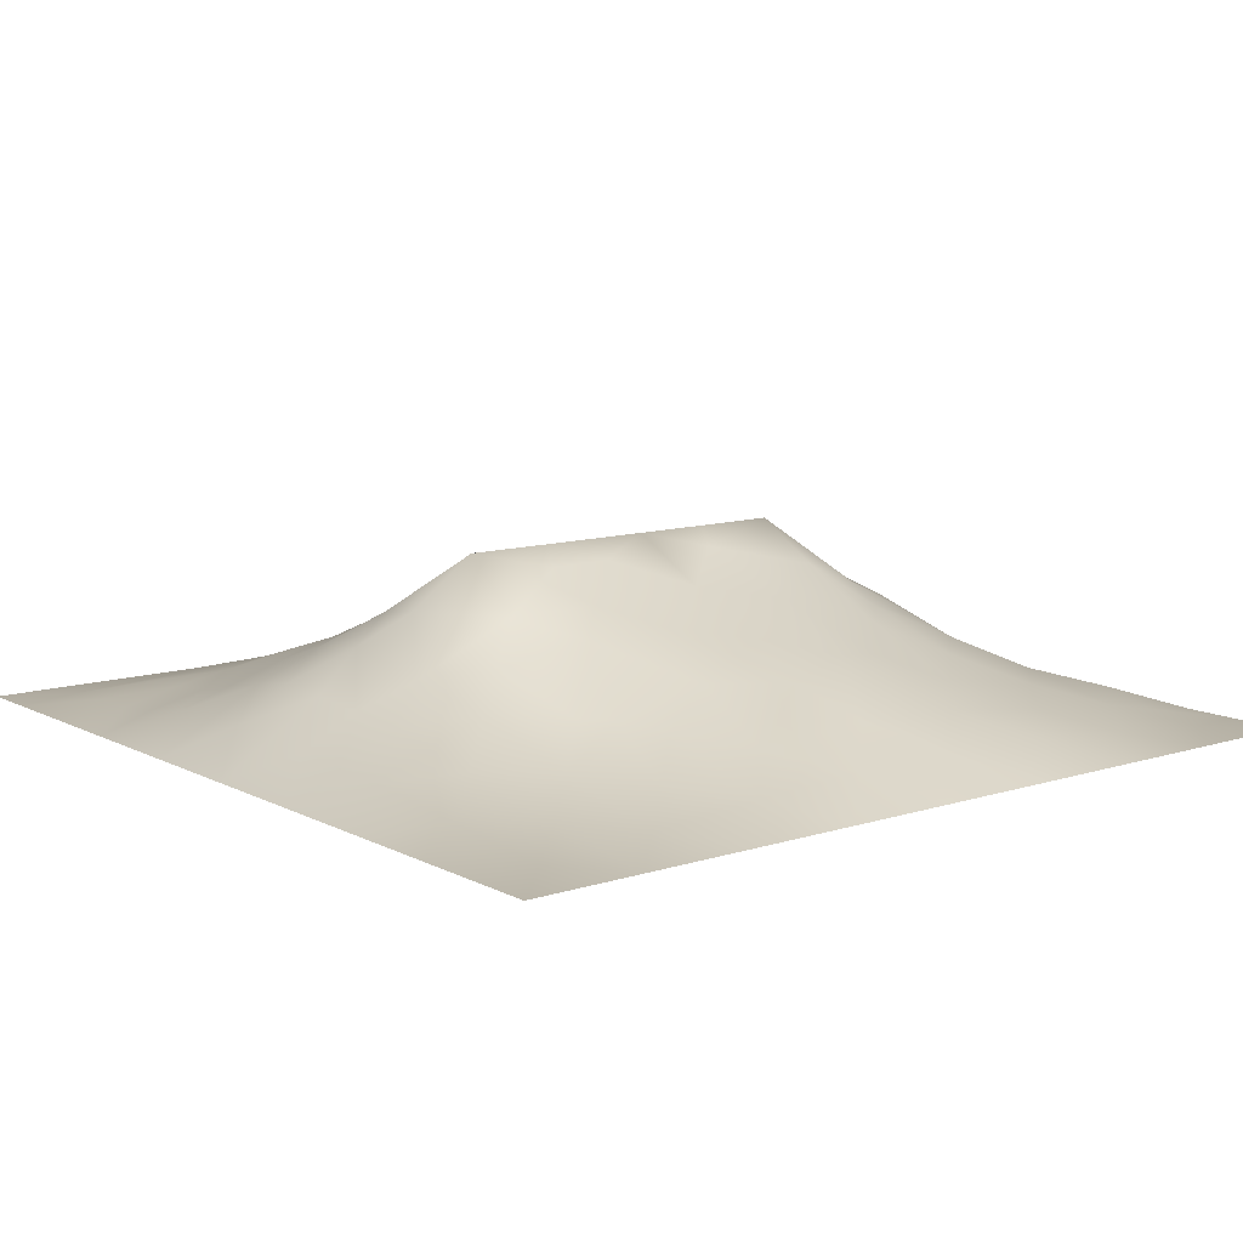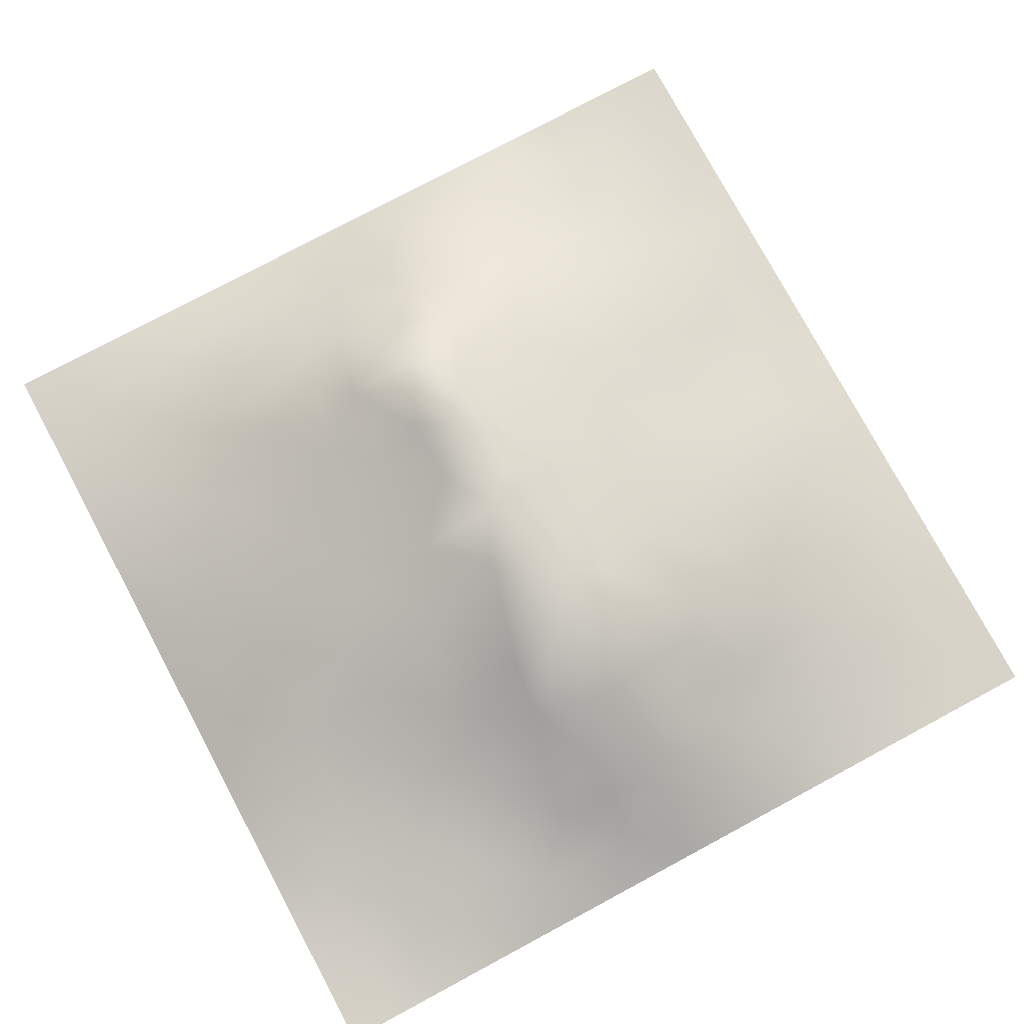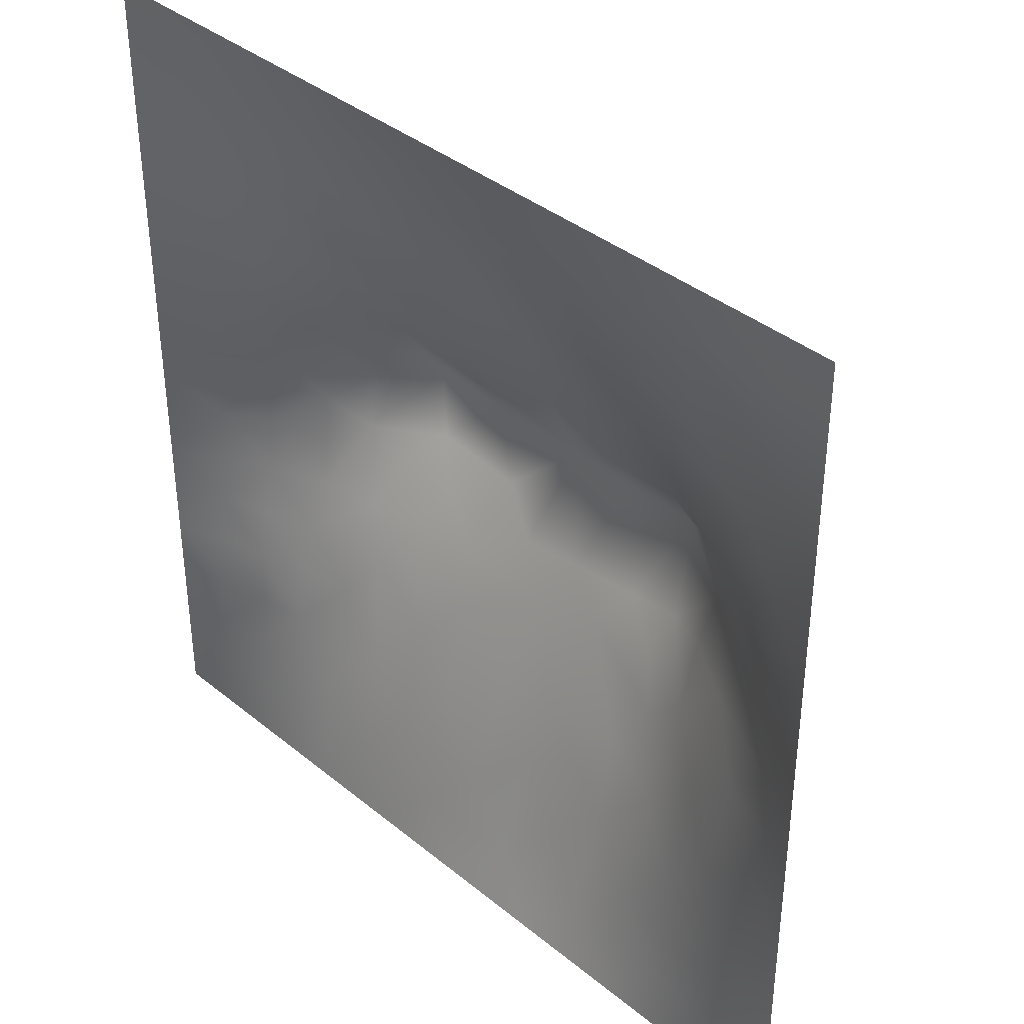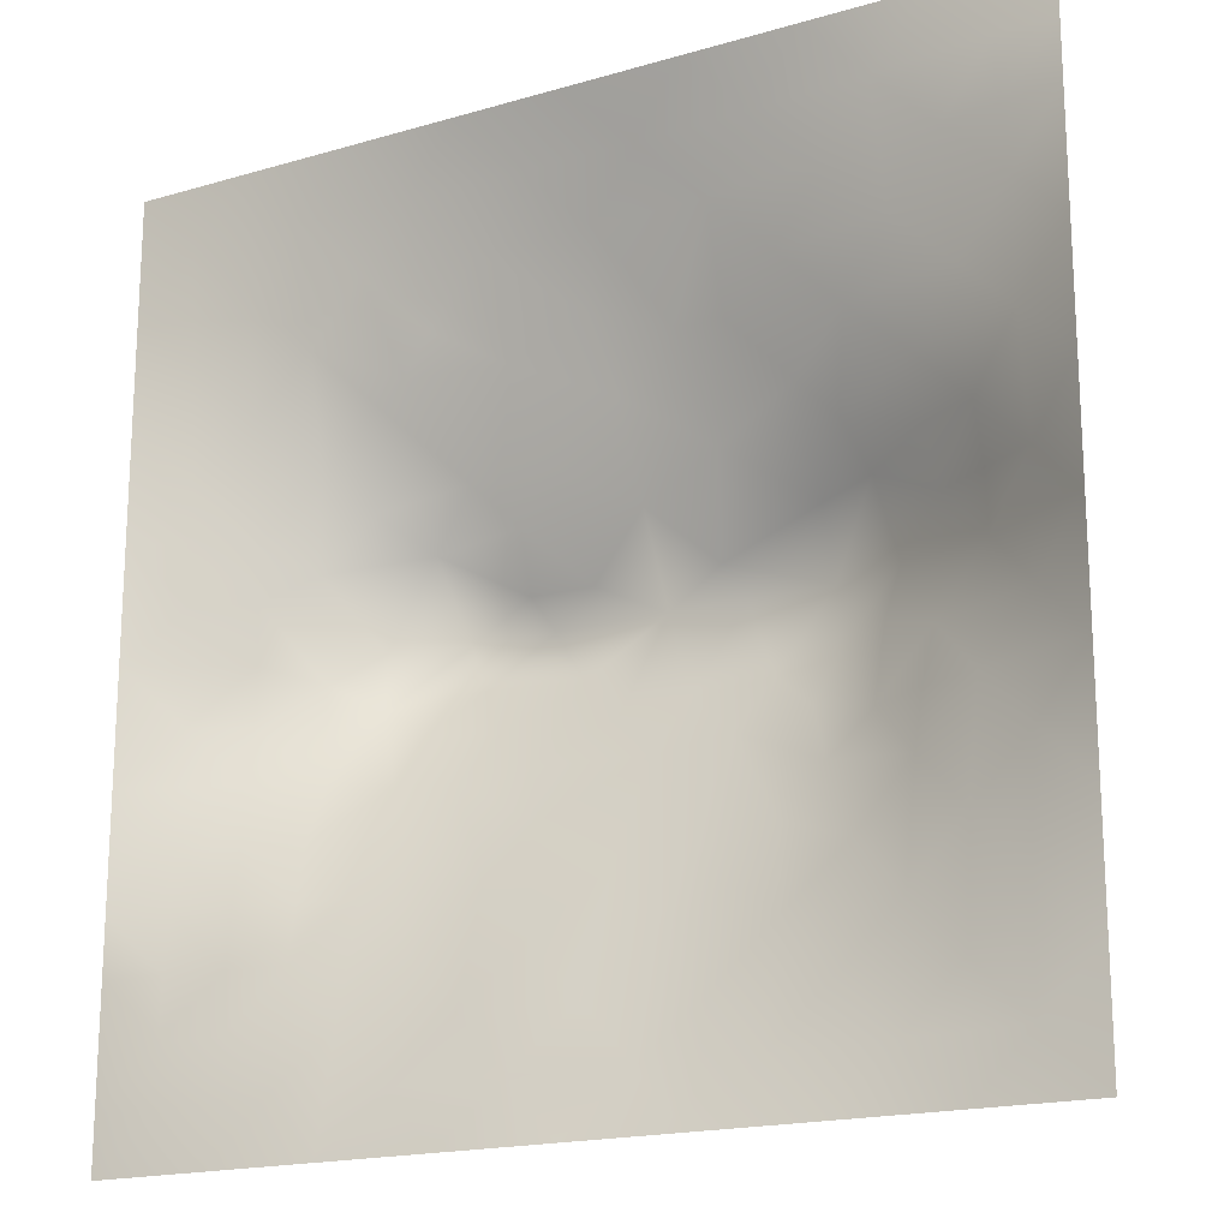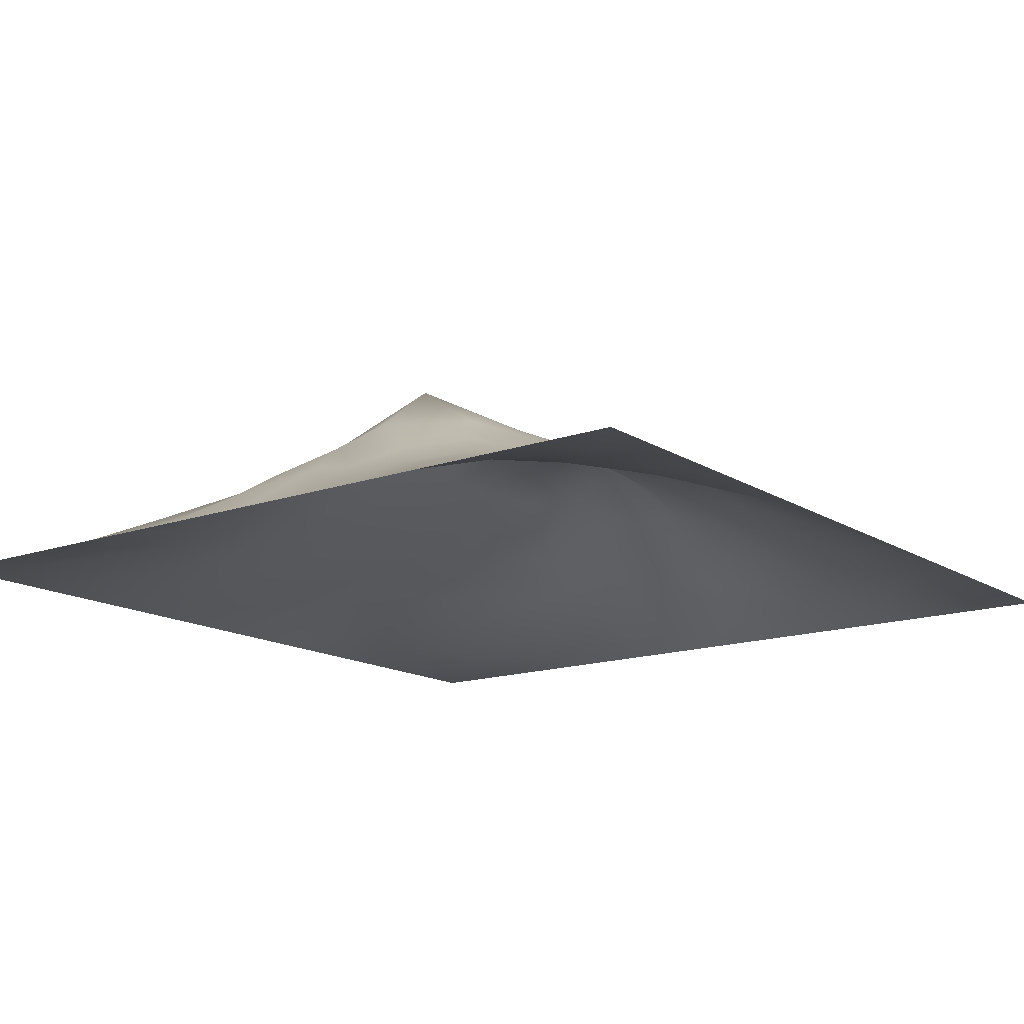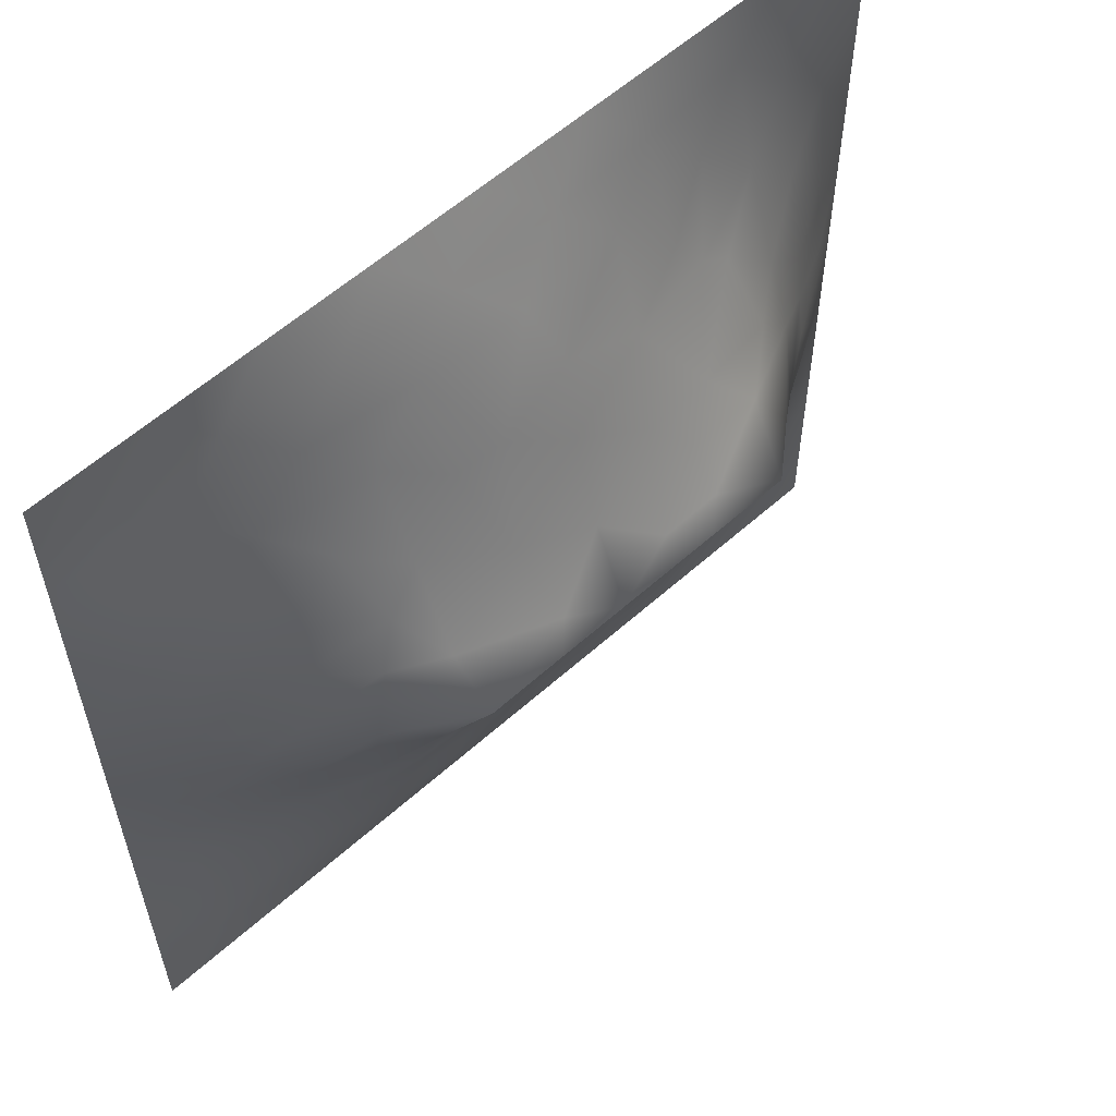
<metadata>
{"format":"obj","ext":"obj","renderer":"f3d","projection":"perspective","resolution":1024,"background":"white","views":[{"elev":10.7,"azim":141.5,"up":"+Z"},{"elev":77.2,"azim":-118.2,"up":"+Z"},{"elev":38.2,"azim":-134.2,"up":"+Y"},{"elev":-18.2,"azim":-150.6,"up":"+Y"},{"elev":-15.0,"azim":127.1,"up":"+Z"},{"elev":58.3,"azim":-42.8,"up":"+Y"}]}
</metadata>
<code>
v -0 0 -0
v 1 0 -0
v -0 1 0
v 1 1 0
v 0.6514 0.4171 0.1459
v -0 0.5 0
v 0.5 1 0
v 1 0.5 0
v 0.5 -0 0
v 0.2469 0.7486 0.07235
v 0.7531 0.7493 0.07339
v 0.2476 0.2515 0.06694
v 0.754 0.2531 0.06742
v 0.75 0 0
v 0.25 0 0
v 1 0.75 0
v 1 0.25 0
v 0.25 1 0
v 0.75 1 0
v 0 0.25 0
v 0 0.75 -0
v 0.3643 0.2227 0.07388
v 0.06247 0.8739 0.008089
v 0.2268 0.5169 0.1393
v 0.816 0.2529 0.05243
v 0.8836 0.3765 0.06139
v 0.6255 0.1291 0.03481
v 0.8871 0.4384 0.07223
v 0.8757 0.1258 0.02191
v 0.3753 0.1257 0.04417
v 0.1254 0.1261 0.01597
v 0.4929 0.2566 0.08392
v 0.8802 0.6245 0.05819
v 0.635 0.626 0.1524
v 0.8747 0.8738 0.01813
v 0.3746 0.8758 0.0502
v 0.2483 0.6017 0.1293
v 0.1245 0.874 0.02024
v 0.119 0.6243 0.05771
v 0.6246 0.8741 0.04557
v 0.1213 0.377 0.05063
v 0.2504 0.1263 0.03158
v 0.8774 0.749 0.04042
v 0.8774 0.2526 0.03471
v 0.2499 0.874 0.03503
v 0.7494 0.8732 0.0322
v 0.1249 0.2523 0.0299
v 0.1222 0.7489 0.04131
v 0.3113 0.5954 0.1573
v 0.5852 0.3116 0.1017
v 0.7466 0.3684 0.1093
v 0.8852 0.5006 0.07107
v 0.4343 0.7744 0.09899
v 0.2364 0.4579 0.1218
v 0 0.375 0
v 0.4998 0.8779 0.05813
v 0.5004 0.6255 0.1571
v 0.2411 0.3759 0.1053
v 0.1138 0.5006 0.0706
v 0.5227 0.419 0.1491
v 0.6277 0.2553 0.08075
v 0.5004 0.1285 0.03977
v 0.4971 0.5304 0.2018
v 0 0.625 0
v 0 0.875 0
v 0 0.125 0
v 0.625 1 0
v 0.875 1 0
v 0.125 1 0
v 0.375 1 0
v 1 0.375 0
v 0.5716 0.4644 0.1704
v 1 0.875 0
v 1 0.625 0
v 0.375 0 0
v 0.125 0 0
v 0.875 0 0
v 0.625 0 0
v 0.7502 0.1277 0.02889
v 0.6407 0.5648 0.1835
v 0.7837 0.5182 0.1472
v 0.06131 0.3138 0.02118
v 0.1772 0.4388 0.09256
v 0.185 0.3152 0.06066
v 0.05823 0.4382 0.03158
v 0.6869 0.9373 0.02143
v 0.6882 0.8114 0.06246
v 0.5622 0.9387 0.02774
v 0.06111 0.6865 0.02329
v 0.1815 0.6869 0.07383
v 0.05752 0.5624 0.03361
v 0.1879 0.9363 0.01182
v 0.1864 0.8109 0.0417
v 0.06283 0.9366 0.000747
v 0.4307 0.5644 0.1849
v 0.6797 0.3646 0.1166
v 0.5073 0.7266 0.1177
v 0.3115 0.8114 0.06277
v 0.4374 0.9386 0.0277
v 0.938 0.8117 0.01555
v 0.813 0.8109 0.04052
v 0.9372 0.937 0.004608
v 0.8761 0.1894 0.02709
v 0.5703 0.5645 0.1842
v 0.9399 0.6245 0.0284
v 0.8303 0.5923 0.0944
v 0.8182 0.6874 0.07495
v 0.9422 0.5625 0.03422
v 0.3137 0.7008 0.1072
v 0.9396 0.2511 0.02029
v 0.8824 0.5626 0.06532
v 0.188 0.06308 0.01277
v 0.06301 0.06315 0.000729
v 0.1871 0.1891 0.03714
v 0.3129 0.06248 0.02111
v 0.3121 0.1896 0.05626
v 0.4379 0.06252 0.02448
v 0.8123 0.06375 0.0112
v 0.9374 0.0629 0.005428
v -0 0.9375 0
v 0.5922 0.6765 0.1335
v 0.5253 0.8072 0.08749
v 0.5634 0.1939 0.05588
v 0.6893 0.1909 0.05536
v 0.5626 0.06496 0.01692
v 0.9423 0.3133 0.02963
v 0.819 0.3152 0.06883
v 0.9446 0.4382 0.03758
v 0.3125 0.9385 0.0248
v 1 0.1875 0
v 0.8138 0.1903 0.03756
v 0.8112 0.3746 0.09028
v 0.6874 0.06382 0.01745
v 0.3958 0.3808 0.1342
v 0.9378 0.1886 0.01238
v 0.4377 0.1909 0.06398
v 0.06346 0.1889 0.00742
v 0.3779 0.7694 0.09179
v 0.9404 0.6868 0.02733
v 0.2956 0.4436 0.151
v 0.06015 0.8122 0.0219
v 0.8119 0.9365 0.01222
v 0.1724 0.5638 0.1038
v 0.7765 0.6505 0.1077
v 0.6838 0.4719 0.1716
v 0.7199 0.5312 0.202
v 0.3201 0.5296 0.202
v 0.72 0.7701 0.07007
v 0.8805 0.3145 0.04888
v 0.6229 0.5309 0.2019
v 0.1825 0.3775 0.07455
v 0.2901 0.3331 0.1071
v 0.7284 0.6111 0.148
v 0.7191 0.3057 0.08787
v 0.6766 0.6702 0.1266
v 0.328 0.2788 0.08914
v 0.2727 0.6576 0.1156
v 1 0.0625 -0
v 0.6137 0.7721 0.09243
v 0.6015 0.3739 0.1269
v 0.413 0.5301 0.2018
v 0.7287 0.4255 0.1379
v 0.7778 0.4554 0.1365
v 0.361 0.4331 0.1539
v 0.4175 0.2611 0.08765
v 0.3117 0.3921 0.1279
v 0.8297 0.483 0.1111
v 0.4775 0.3686 0.128
v 0.1779 0.6251 0.08835
v 0.4101 0.6624 0.1395
v 0.8795 0.6871 0.05154
v 0.4475 0.4257 0.1511
v 0.9375 0.1258 0.009598
v 0.1148 0.5631 0.06869
f 1 113 66
f 31 137 113
f 109 157 49
f 94 120 23
f 84 151 41
f 39 90 89
f 114 47 31
f 84 152 58
f 137 66 113
f 65 23 120
f 150 104 63
f 128 8 52
f 170 109 49
f 95 63 57
f 48 89 90
f 76 113 1
f 147 164 161
f 15 112 76
f 115 15 75
f 145 146 150
f 40 87 86
f 150 80 104
f 22 30 136
f 162 51 163
f 32 165 136
f 22 136 165
f 164 140 166
f 76 112 113
f 44 149 25
f 116 30 22
f 72 150 63
f 12 114 42
f 156 116 22
f 156 152 12
f 156 12 116
f 135 103 173
f 168 165 32
f 170 138 109
f 156 22 165
f 30 116 115
f 140 164 147
f 82 137 47
f 172 168 60
f 51 162 96
f 42 115 116
f 34 80 153
f 39 89 91
f 69 94 92
f 152 166 58
f 167 106 81
f 44 103 110
f 170 53 138
f 85 59 6
f 10 98 93
f 9 125 117
f 134 152 156
f 38 92 94
f 99 36 56
f 83 58 54
f 128 26 71
f 151 58 83
f 126 110 17
f 84 12 152
f 84 58 151
f 47 114 84
f 84 114 12
f 47 84 41
f 82 47 41
f 36 99 129
f 20 137 82
f 70 129 99
f 20 66 137
f 55 20 82
f 98 138 36
f 171 33 139
f 102 68 35
f 146 153 80
f 60 72 63
f 166 140 58
f 53 56 36
f 92 18 69
f 103 44 131
f 139 43 171
f 62 136 117
f 122 53 97
f 173 130 135
f 122 97 159
f 5 72 160
f 109 98 10
f 98 36 45
f 14 133 78
f 45 93 98
f 152 134 166
f 123 32 62
f 27 133 124
f 60 160 72
f 136 62 32
f 78 133 125
f 150 72 145
f 129 70 18
f 27 125 133
f 53 36 138
f 5 145 72
f 114 31 42
f 18 92 129
f 126 71 26
f 124 79 13
f 45 129 92
f 131 13 79
f 6 91 64
f 105 139 33
f 149 44 126
f 46 101 142
f 134 156 165
f 39 169 90
f 108 52 8
f 24 59 83
f 94 3 120
f 65 21 141
f 69 3 94
f 145 5 162
f 157 90 169
f 123 27 61
f 124 61 27
f 60 168 160
f 16 100 139
f 56 53 122
f 6 55 85
f 5 96 162
f 24 83 54
f 24 143 59
f 143 169 39
f 24 140 147
f 141 48 38
f 130 173 158
f 93 38 48
f 157 169 37
f 173 29 119
f 146 145 163
f 119 158 173
f 37 169 143
f 37 143 24
f 157 37 49
f 157 10 90
f 109 138 98
f 109 10 157
f 57 104 121
f 170 97 53
f 82 41 55
f 85 55 41
f 151 83 41
f 139 100 43
f 135 110 103
f 73 4 102
f 110 126 44
f 77 2 119
f 57 97 170
f 57 170 95
f 78 125 9
f 117 30 75
f 74 16 139
f 54 58 140
f 129 45 36
f 2 158 119
f 110 135 17
f 108 111 52
f 121 97 57
f 34 121 104
f 90 10 48
f 107 106 33
f 11 155 144
f 155 121 34
f 64 91 89
f 106 153 81
f 38 23 141
f 25 131 44
f 50 160 168
f 23 38 94
f 48 141 89
f 21 89 141
f 154 51 96
f 167 111 106
f 33 106 111
f 107 33 171
f 167 132 28
f 64 89 21
f 105 33 111
f 59 85 83
f 105 111 108
f 104 57 63
f 74 108 8
f 141 23 65
f 74 105 108
f 41 83 85
f 134 164 166
f 11 144 107
f 43 107 171
f 144 155 153
f 144 153 106
f 144 106 107
f 91 6 59
f 159 87 40
f 4 68 102
f 148 101 46
f 127 25 149
f 168 172 134
f 74 139 105
f 31 113 112
f 7 99 88
f 19 86 142
f 38 93 92
f 29 131 118
f 102 35 100
f 80 34 104
f 40 86 88
f 46 86 87
f 148 46 87
f 46 142 86
f 45 92 93
f 67 88 86
f 56 122 40
f 159 155 148
f 122 159 40
f 159 148 87
f 148 155 11
f 148 11 101
f 159 97 121
f 159 121 155
f 56 40 88
f 30 117 136
f 56 88 99
f 95 49 147
f 7 70 99
f 67 7 88
f 19 67 86
f 68 19 142
f 73 102 100
f 29 173 103
f 93 48 10
f 43 101 107
f 16 73 100
f 118 79 14
f 142 35 68
f 153 155 34
f 112 42 31
f 28 128 52
f 131 25 13
f 60 63 172
f 161 172 63
f 126 17 71
f 132 26 28
f 128 71 8
f 79 124 133
f 167 28 52
f 26 128 28
f 161 95 147
f 77 119 118
f 95 170 49
f 100 35 43
f 103 131 29
f 35 142 101
f 101 43 35
f 13 25 127
f 149 126 26
f 149 26 127
f 51 127 132
f 79 118 131
f 133 14 79
f 115 75 30
f 163 132 167
f 132 127 26
f 167 52 111
f 163 167 81
f 63 95 161
f 146 163 81
f 123 62 27
f 96 160 50
f 50 168 32
f 161 164 172
f 96 5 160
f 134 172 164
f 124 154 61
f 12 42 116
f 123 50 32
f 96 50 61
f 54 140 24
f 77 118 14
f 154 127 51
f 125 27 62
f 51 132 163
f 130 17 135
f 154 96 61
f 154 13 127
f 124 13 154
f 15 115 112
f 42 112 115
f 62 117 125
f 123 61 50
f 150 146 80
f 11 107 101
f 137 31 47
f 9 117 75
f 134 165 168
f 146 81 153
f 119 29 118
f 162 163 145
f 37 24 147
f 37 147 49
f 143 174 59
f 174 91 59
f 91 174 39
f 174 143 39

</code>
